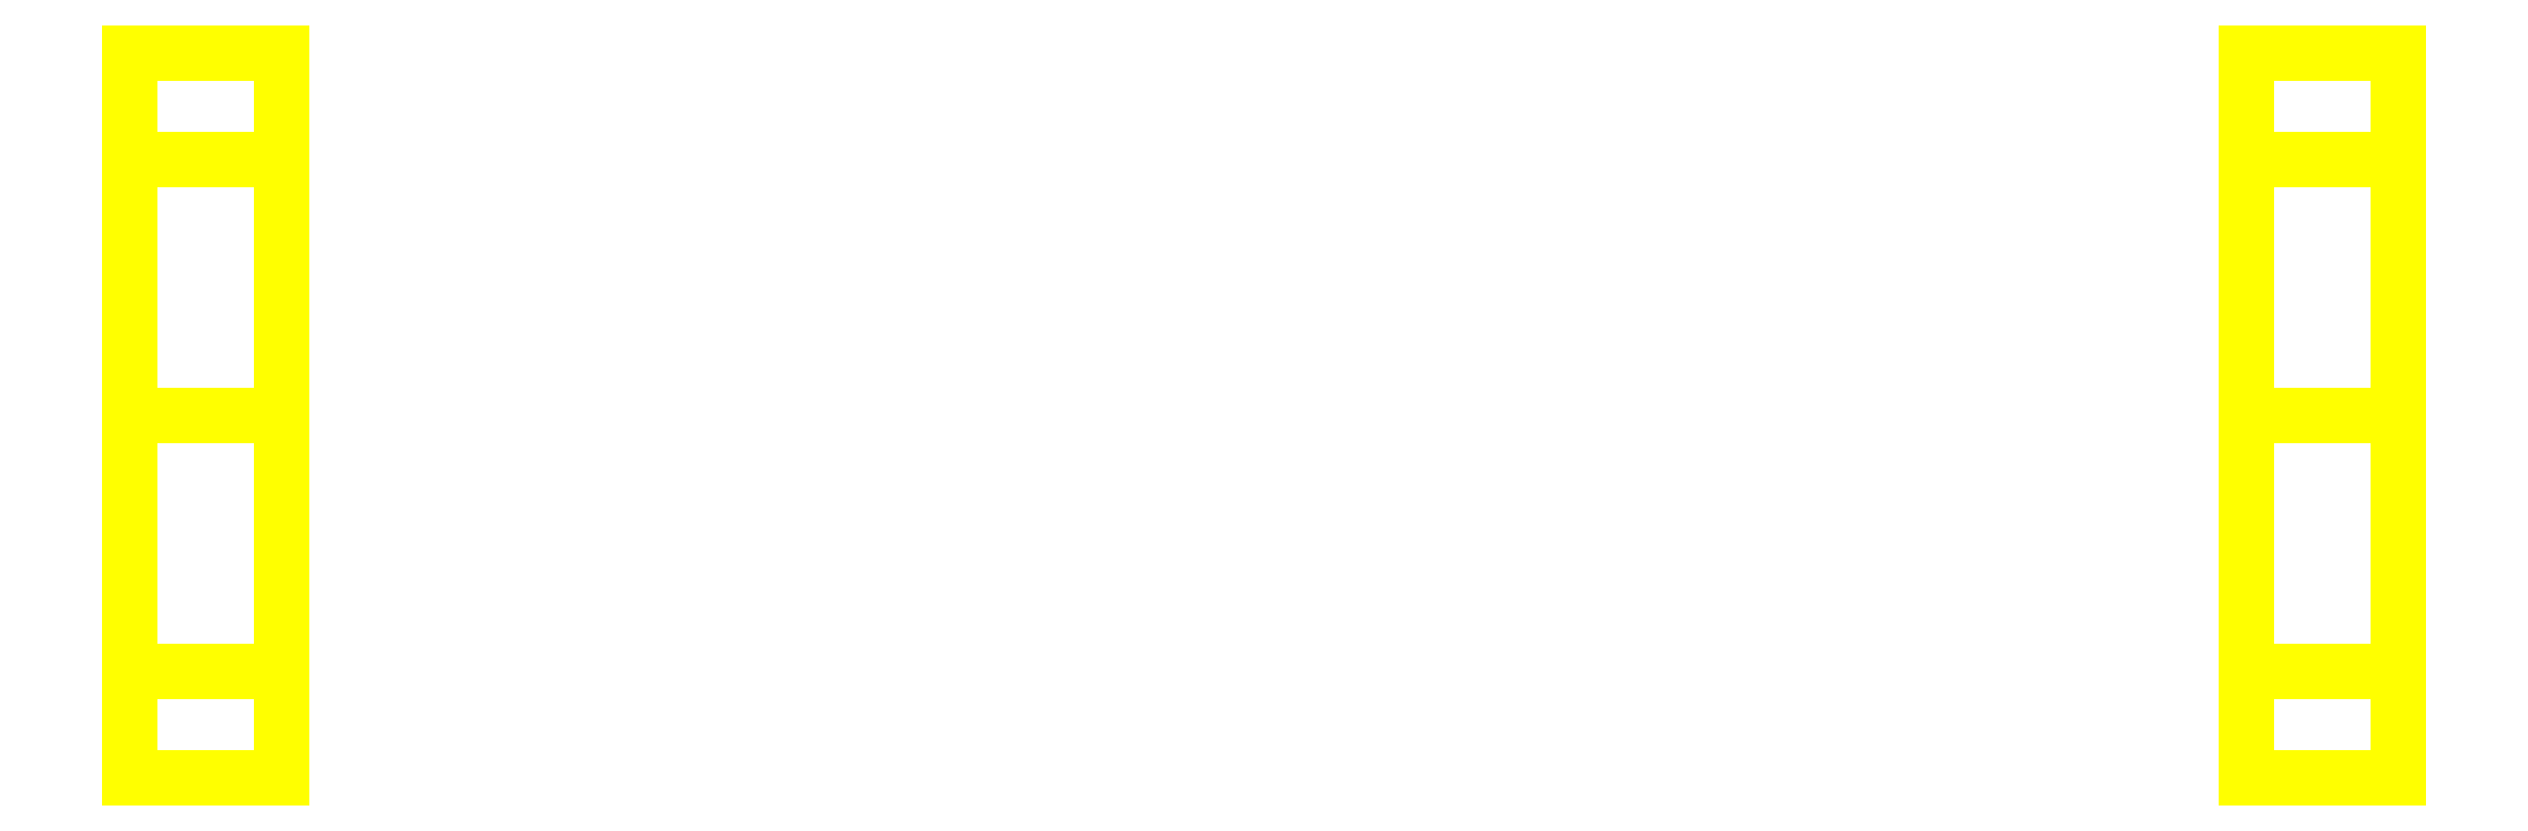
<metadata>
{"format":"dxf","ext":"dxf","renderer":"ezdxf+matplotlib","layout":"modelspace","background":"white","min_lineweight":24,"dpi":150}
</metadata>
<code>
0
SECTION
2
ENTITIES
0
3DFACE
8
WHEELS
10
-0.65
20
0.24
30
1e-16
11
-0.65
21
0.1697
31
-0.1697
12
-0.75
22
0.1697
32
-0.1697
13
-0.75
23
0.24
33
1e-16
0
3DFACE
8
WHEELS
10
-0.65
20
-0.1697
30
-0.1697
11
-0.65
21
-0.24
31
0
12
-0.75
22
-0.24
32
0
13
-0.75
23
-0.1697
33
-0.1697
0
3DFACE
8
WHEELS
10
-0.65
20
-0.24
30
0
11
-0.65
21
0.1697
31
-0.1697
12
-0.65
22
0.24
32
1e-16
13
-0.65
23
-0.1697
33
0.1697
0
3DFACE
8
WHEELS
10
-0.65
20
-0.1697
30
-0.1697
11
-0.65
21
0
31
-0.24
12
-0.65
22
0.1697
32
-0.1697
13
-0.65
23
-0.24
33
0
0
3DFACE
8
WHEELS
10
-0.75
20
0
30
-0.24
11
-0.75
21
-0.1697
31
-0.1697
12
-0.75
22
-0.24
32
0
13
-0.75
23
0.1697
33
-0.1697
0
3DFACE
8
WHEELS
10
-0.75
20
0.1697
30
-0.1697
11
-0.75
21
-0.24
31
0
12
-0.75
22
-0.1697
32
0.1697
13
-0.75
23
0.24
33
1e-16
0
3DFACE
8
WHEELS
10
0.65
20
0.1697
30
-0.1697
11
0.65
21
-0.24
31
0
12
0.65
22
-0.1697
32
0.1697
13
0.65
23
0.24
33
1e-16
0
3DFACE
8
WHEELS
10
0.65
20
0
30
-0.24
11
0.65
21
-0.1697
31
-0.1697
12
0.65
22
-0.24
32
0
13
0.65
23
0.1697
33
-0.1697
0
3DFACE
8
WHEELS
10
0.75
20
-0.1697
30
-0.1697
11
0.75
21
0
31
-0.24
12
0.75
22
0.1697
32
-0.1697
13
0.75
23
-0.24
33
0
0
3DFACE
8
WHEELS
10
0.75
20
-0.24
30
0
11
0.75
21
0.1697
31
-0.1697
12
0.75
22
0.24
32
1e-16
13
0.75
23
-0.1697
33
0.1697
0
3DFACE
8
WHEELS
10
0.75
20
-0.1697
30
-0.1697
11
0.75
21
-0.24
31
0
12
0.65
22
-0.24
32
0
13
0.65
23
-0.1697
33
-0.1697
0
3DFACE
8
WHEELS
10
0.75
20
0.24
30
1e-16
11
0.75
21
0.1697
31
-0.1697
12
0.65
22
0.1697
32
-0.1697
13
0.65
23
0.24
33
1e-16
0
3DFACE
8
WHEELS
10
-0.65
20
0.1697
30
-0.1697
11
-0.65
21
0
31
-0.24
12
-0.75
22
0
32
-0.24
13
-0.75
23
0.1697
33
-0.1697
0
3DFACE
8
WHEELS
10
-0.65
20
0
30
-0.24
11
-0.65
21
-0.1697
31
-0.1697
12
-0.75
22
-0.1697
32
-0.1697
13
-0.75
23
0
33
-0.24
0
3DFACE
8
WHEELS
10
0.75
20
0
30
-0.24
11
0.75
21
-0.1697
31
-0.1697
12
0.65
22
-0.1697
32
-0.1697
13
0.65
23
0
33
-0.24
0
3DFACE
8
WHEELS
10
0.75
20
0.1697
30
-0.1697
11
0.75
21
0
31
-0.24
12
0.65
22
0
32
-0.24
13
0.65
23
0.1697
33
-0.1697
0
3DFACE
8
WHEELS
10
-0.65
20
-0.1697
30
0.1697
11
-0.65
21
0
31
0.24
12
-0.75
22
0
32
0.24
13
-0.75
23
-0.1697
33
0.1697
0
3DFACE
8
WHEELS
10
-0.65
20
0
30
0.24
11
-0.65
21
0.1697
31
0.1697
12
-0.75
22
0.1697
32
0.1697
13
-0.75
23
0
33
0.24
0
3DFACE
8
WHEELS
10
-0.65
20
-0.1697
30
0.1697
11
-0.65
21
0.24
31
1e-16
12
-0.65
22
0.1697
32
0.1697
13
-0.65
23
0
33
0.24
0
3DFACE
8
WHEELS
10
-0.75
20
0.24
30
0
11
-0.75
21
-0.1697
31
0.1697
12
-0.75
22
0
32
0.24
13
-0.75
23
0.1697
33
0.1697
0
3DFACE
8
WHEELS
10
0.65
20
0.24
30
0
11
0.65
21
-0.1697
31
0.1697
12
0.65
22
0
32
0.24
13
0.65
23
0.1697
33
0.1697
0
3DFACE
8
WHEELS
10
0.75
20
-0.1697
30
0.1697
11
0.75
21
0.24
31
1e-16
12
0.75
22
0.1697
32
0.1697
13
0.75
23
0
33
0.24
0
3DFACE
8
WHEELS
10
0.75
20
0
30
0.24
11
0.75
21
0.1697
31
0.1697
12
0.65
22
0.1697
32
0.1697
13
0.65
23
0
33
0.24
0
3DFACE
8
WHEELS
10
0.75
20
-0.1697
30
0.1697
11
0.75
21
0
31
0.24
12
0.65
22
0
32
0.24
13
0.65
23
-0.1697
33
0.1697
0
3DFACE
8
WHEELS
10
-0.65
20
-0.24
30
0
11
-0.65
21
-0.1697
31
0.1697
12
-0.75
22
-0.1697
32
0.1697
13
-0.75
23
-0.24
33
0
0
3DFACE
8
WHEELS
10
-0.65
20
0.1697
30
0.1697
11
-0.65
21
0.24
31
1e-16
12
-0.75
22
0.24
32
1e-16
13
-0.75
23
0.1697
33
0.1697
0
3DFACE
8
WHEELS
10
0.75
20
0.1697
30
0.1697
11
0.75
21
0.24
31
1e-16
12
0.65
22
0.24
32
1e-16
13
0.65
23
0.1697
33
0.1697
0
3DFACE
8
WHEELS
10
0.75
20
-0.24
30
0
11
0.75
21
-0.1697
31
0.1697
12
0.65
22
-0.1697
32
0.1697
13
0.65
23
-0.24
33
0
0
VIEWPORT
8
0
10
144.7
20
101.2
30
0
40
391.1
41
222.2
68
     2
69
     1
0
VIEWPORT
8
0
10
139.2
20
100.8
30
0
40
222.8
41
161.3
68
     1
69
     2
0
ENDSEC
0
EOF

</code>
